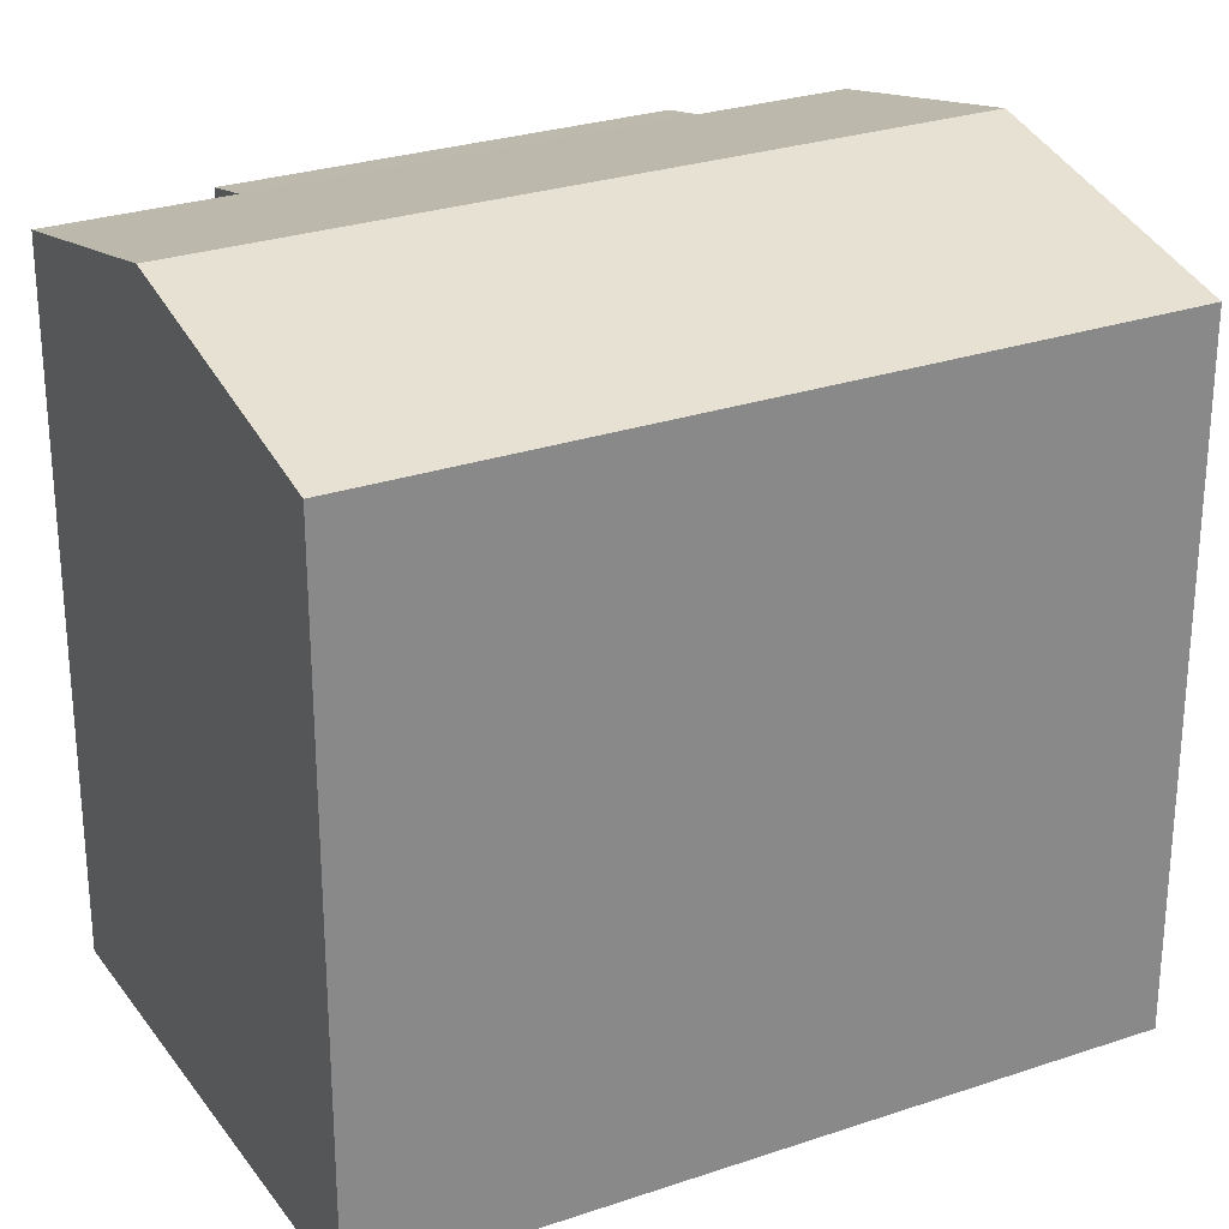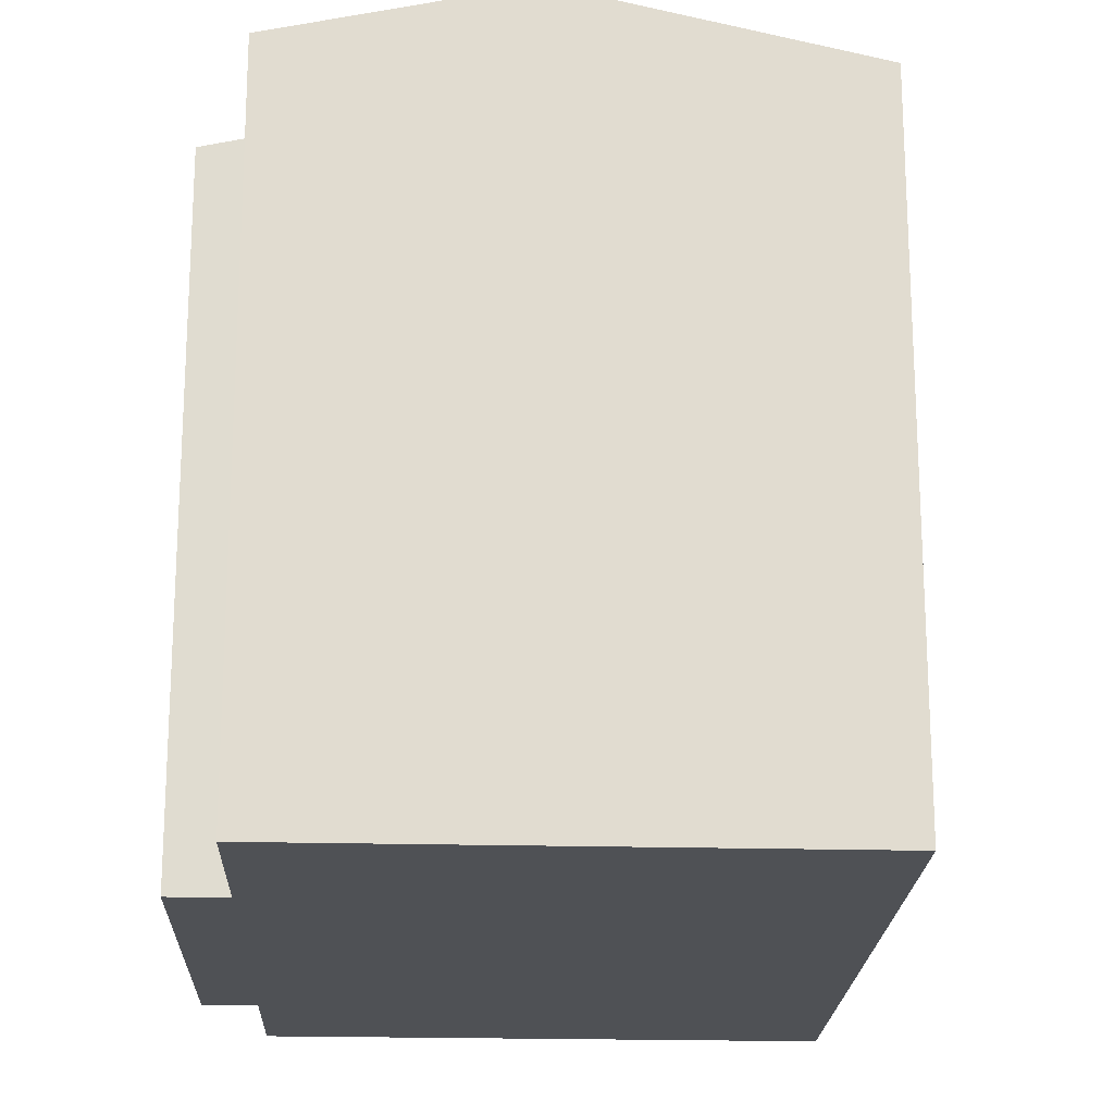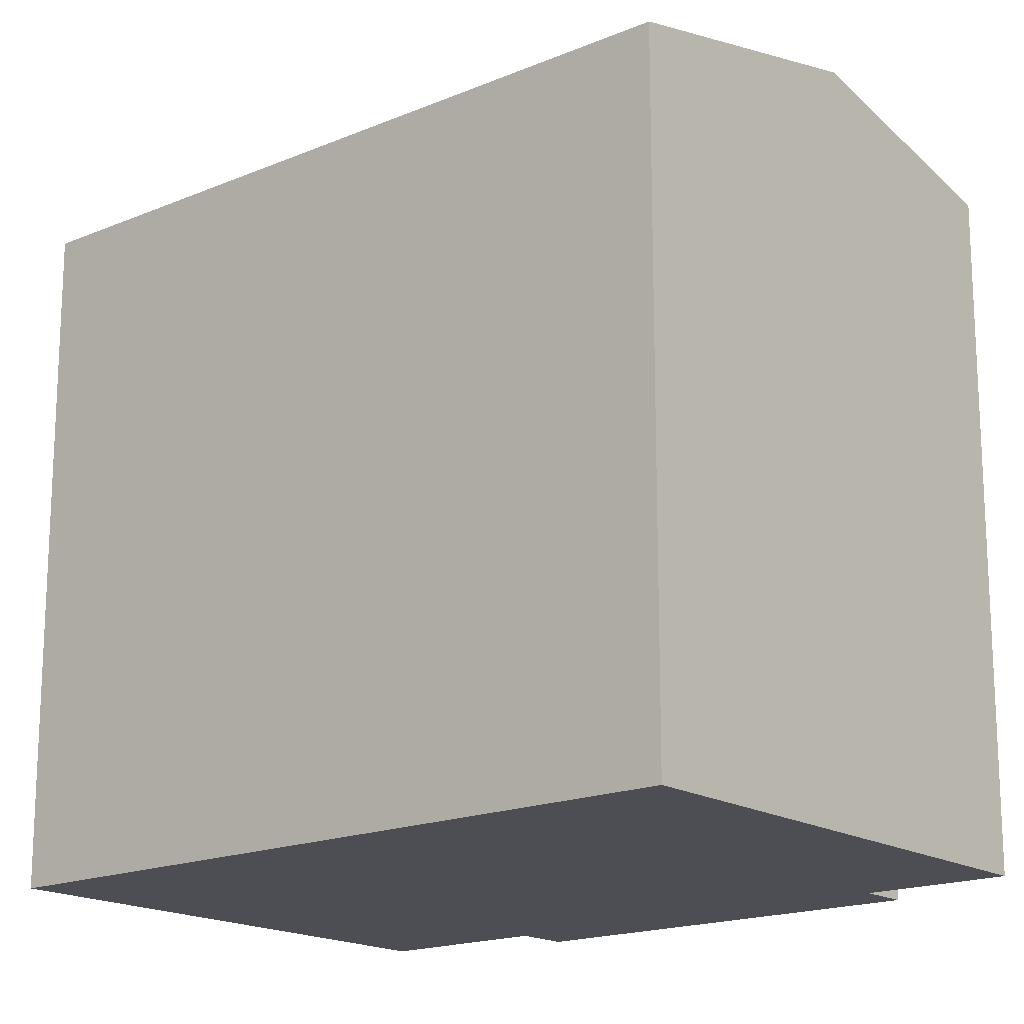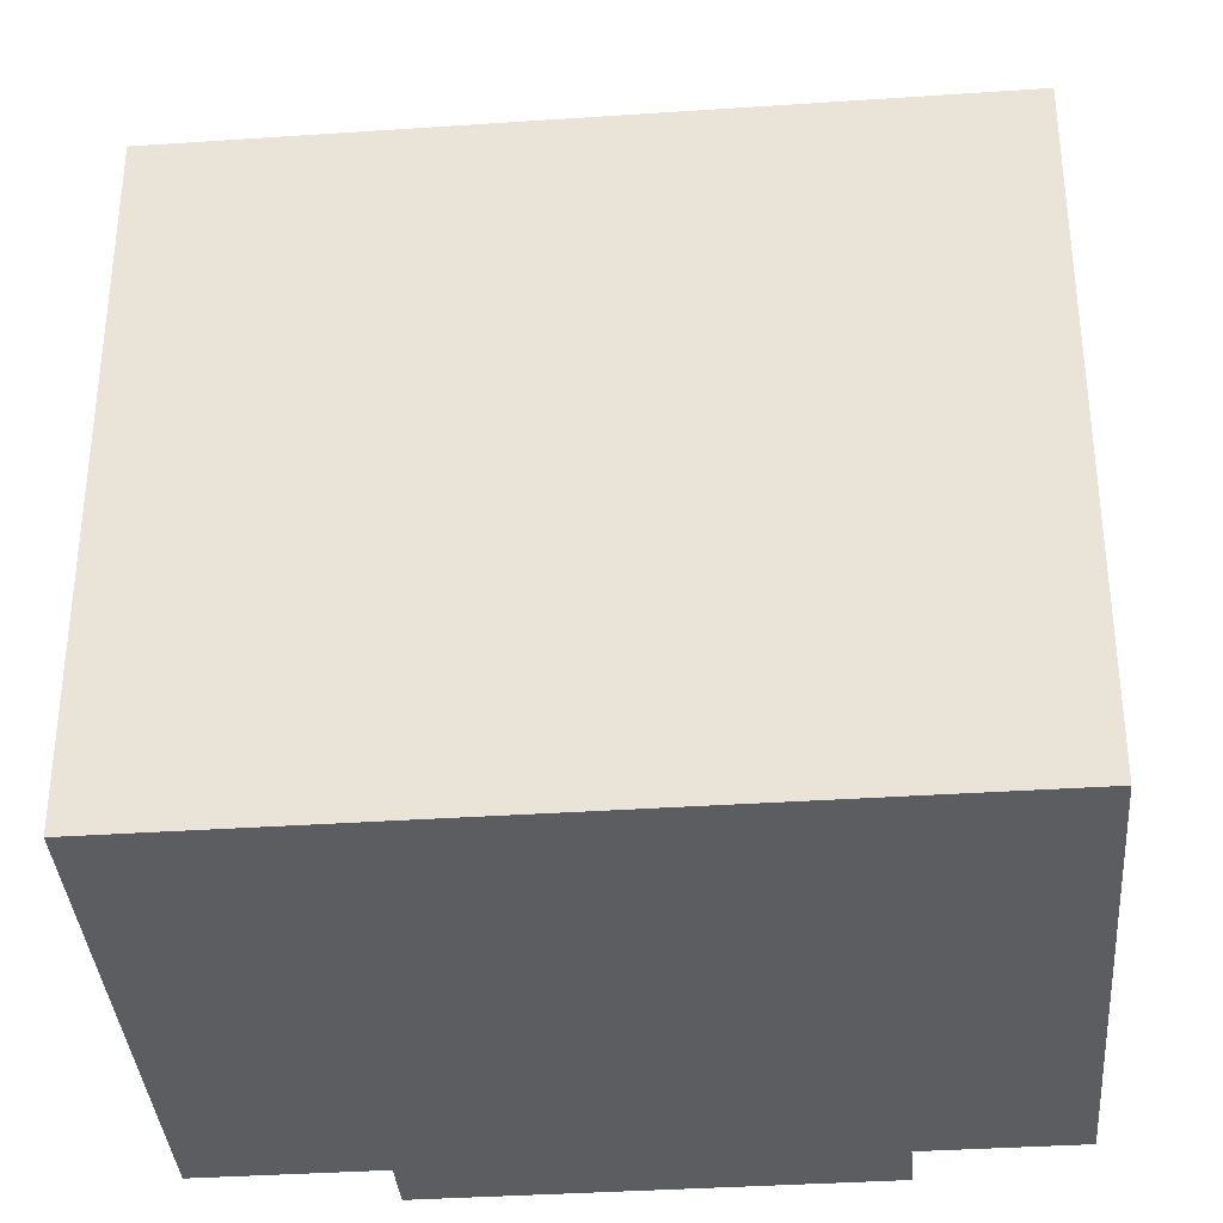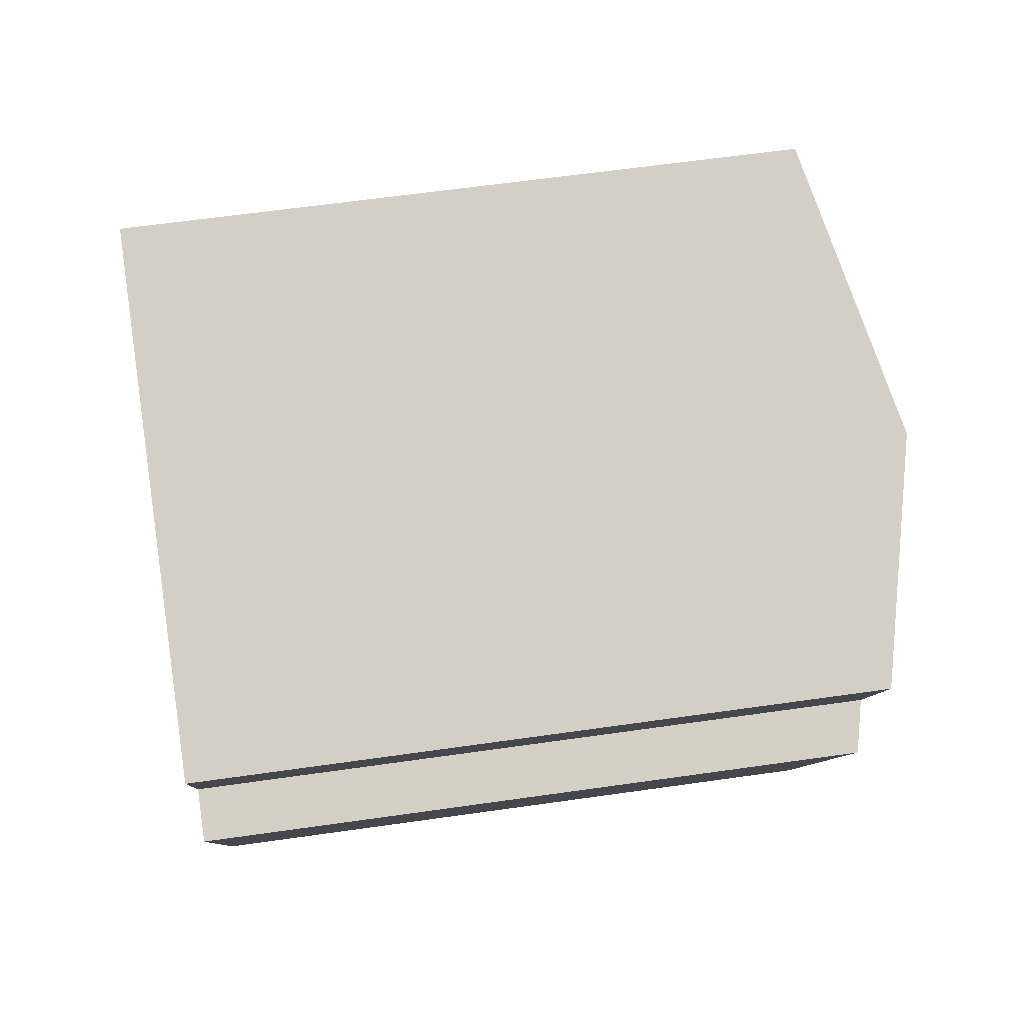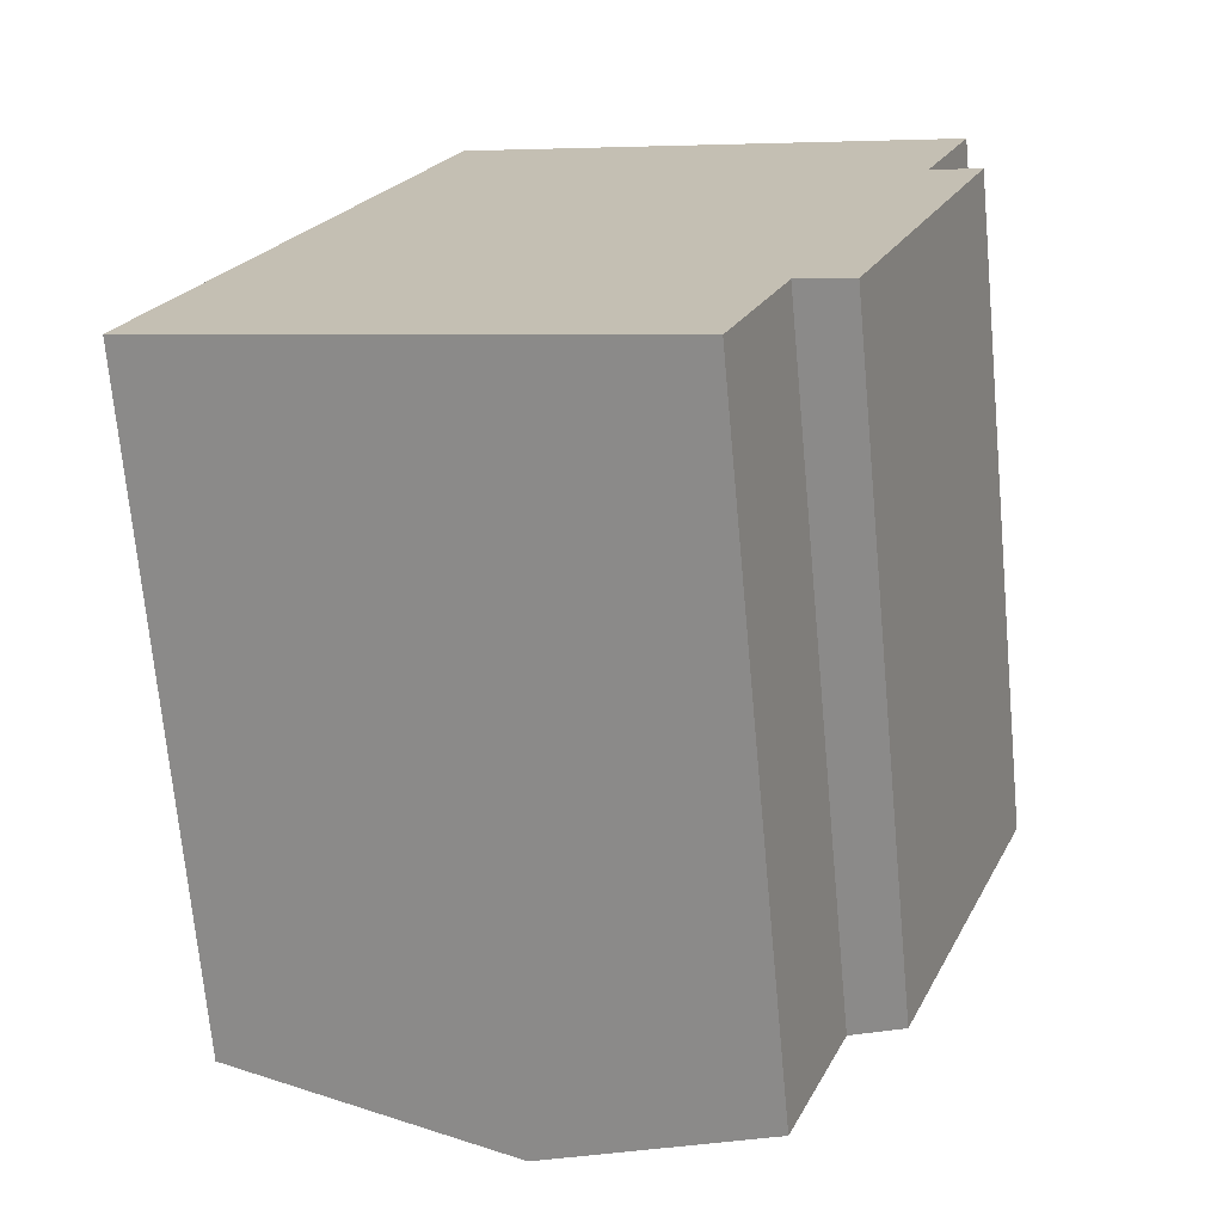
<metadata>
{"format":"obj","ext":"obj","renderer":"f3d","projection":"perspective","resolution":1024,"background":"white","views":[{"elev":27.4,"azim":-97.4,"up":"+Y"},{"elev":-20.0,"azim":-161.9,"up":"+Y"},{"elev":-17.4,"azim":-29.7,"up":"+Y"},{"elev":-36.0,"azim":-64.7,"up":"+Y"},{"elev":61.4,"azim":81.7,"up":"+Z"},{"elev":-70.8,"azim":5.3,"up":"+Z"}]}
</metadata>
<code>
v  0 12.85 7.87e-16
v  10.36 14.12 11.62
v  5.326 14.12 -2.043
v  5.034 12.85 13.66
v  9.228 13.19 -3.539
v  10.81 13.09 -0.508
v  9.636 13.09 -3.695
v  13.74 13.08 7.224
v  14.69 12.85 6.875
v  14.31 13.18 10.1
v  14.74 13.08 9.938
v  11.83 12.85 -0.884
v  14.69 -4.21e-16 6.875
v  11.83 5.413e-17 -0.884
v  10.81 3.111e-17 -0.508
v  9.636 2.263e-16 -3.695
v  14.74 -6.085e-16 9.938
v  13.74 -4.423e-16 7.224
v  0 0 0
v  9.228 2.167e-16 -3.539
v  5.326 1.251e-16 -2.043
v  5.034 -8.367e-16 13.66
v  10.36 -7.115e-16 11.62
v  14.31 -6.187e-16 10.1
g defaultobject
f 1 2 3
f 2 1 4
f 5 6 7
f 6 5 3
f 6 3 2
f 6 2 8
f 6 8 9
f 8 2 10
f 8 10 11
f 9 12 6
f 13 12 9
f 12 13 14
f 15 7 6
f 7 15 16
f 17 8 11
f 8 17 18
f 12 15 6
f 15 12 14
f 16 5 7
f 5 16 3
f 3 16 1
f 1 16 19
f 19 16 20
f 19 20 21
f 19 4 1
f 4 19 22
f 22 2 4
f 2 22 10
f 10 22 11
f 11 22 23
f 11 23 24
f 11 24 17
f 18 9 8
f 9 18 13
f 13 18 14
f 15 20 16
f 20 15 21
f 21 15 19
f 19 15 22
f 22 15 14
f 22 14 18
f 22 18 23
f 23 18 24
f 24 18 17

</code>
